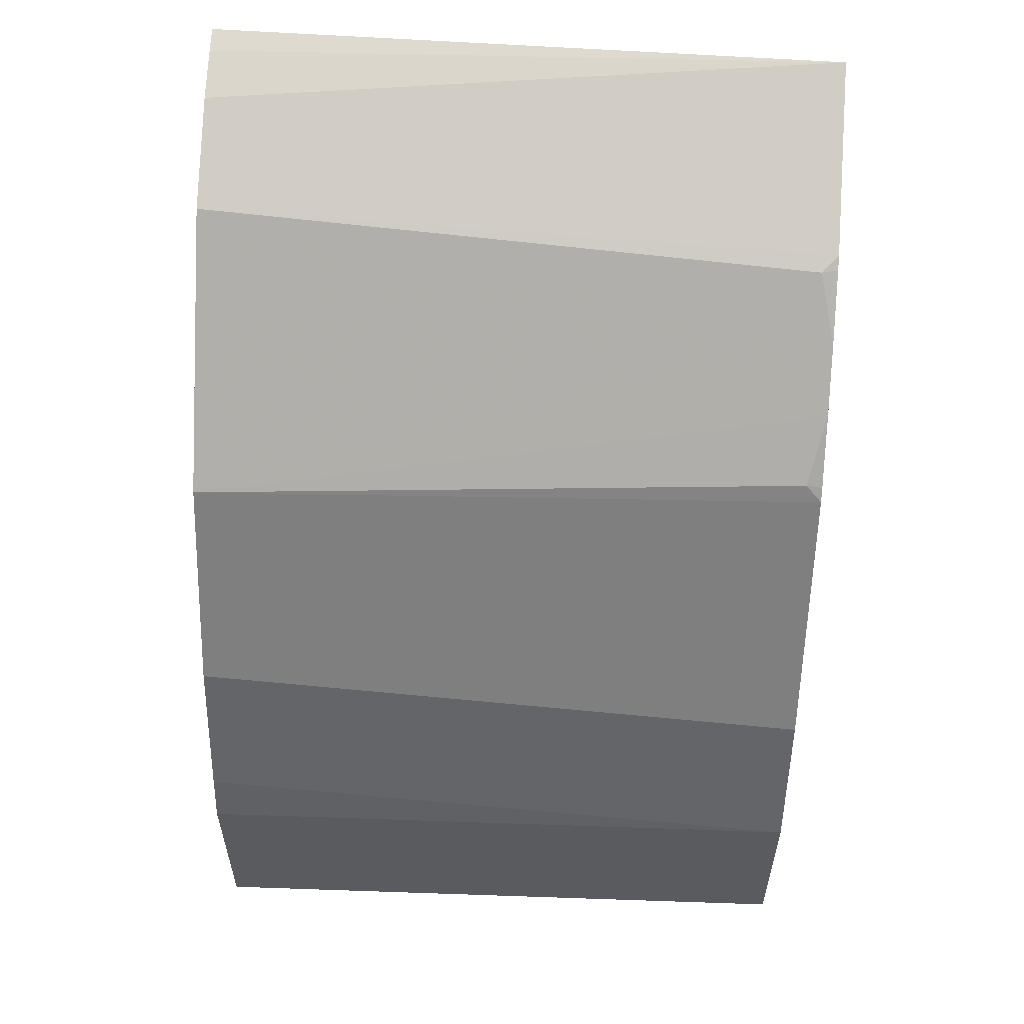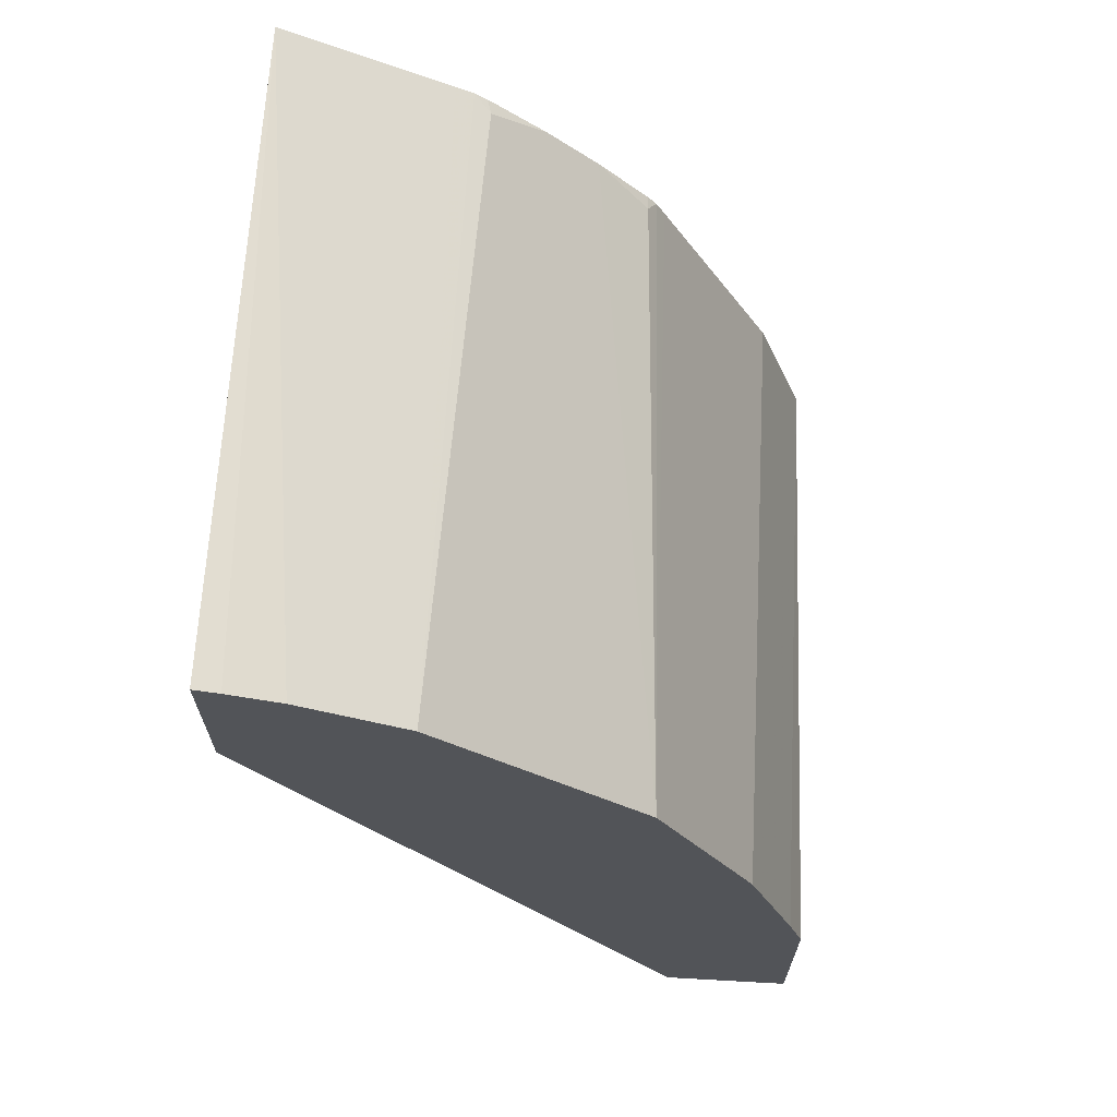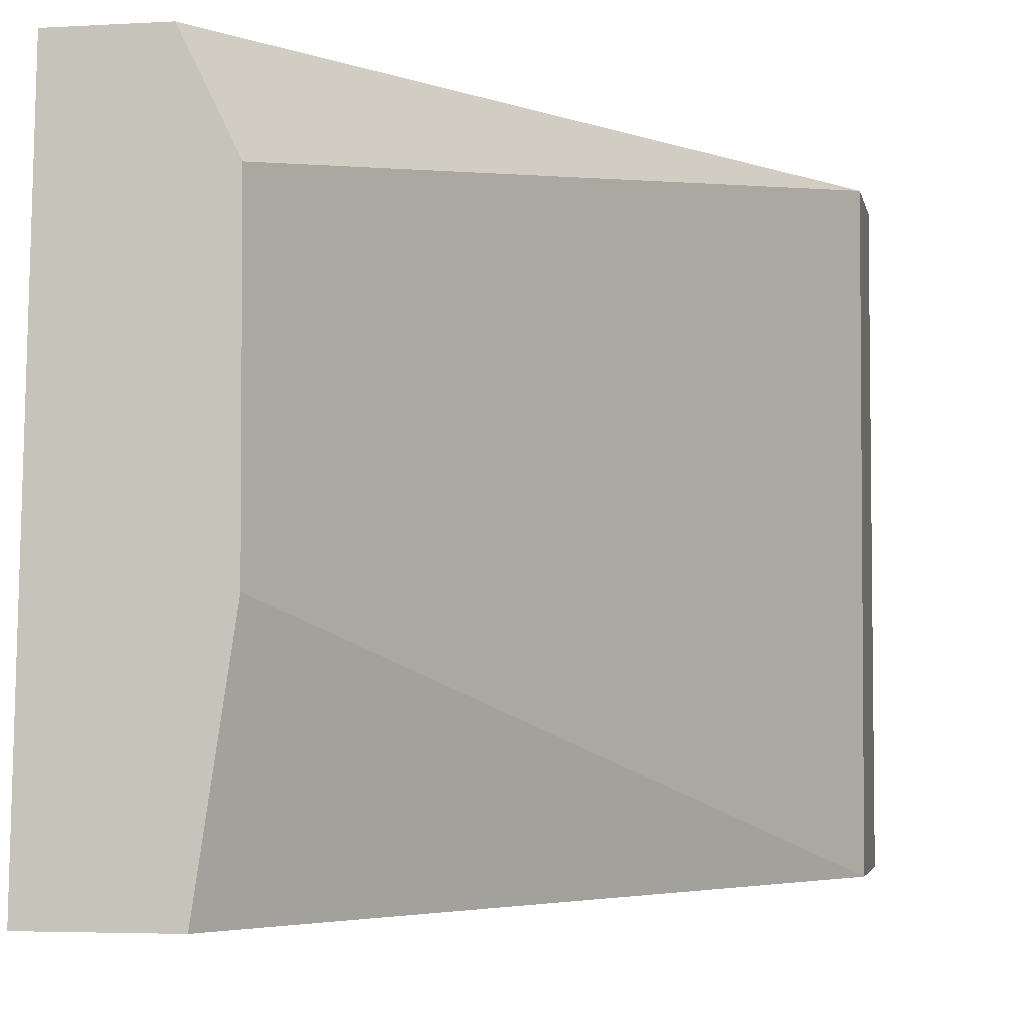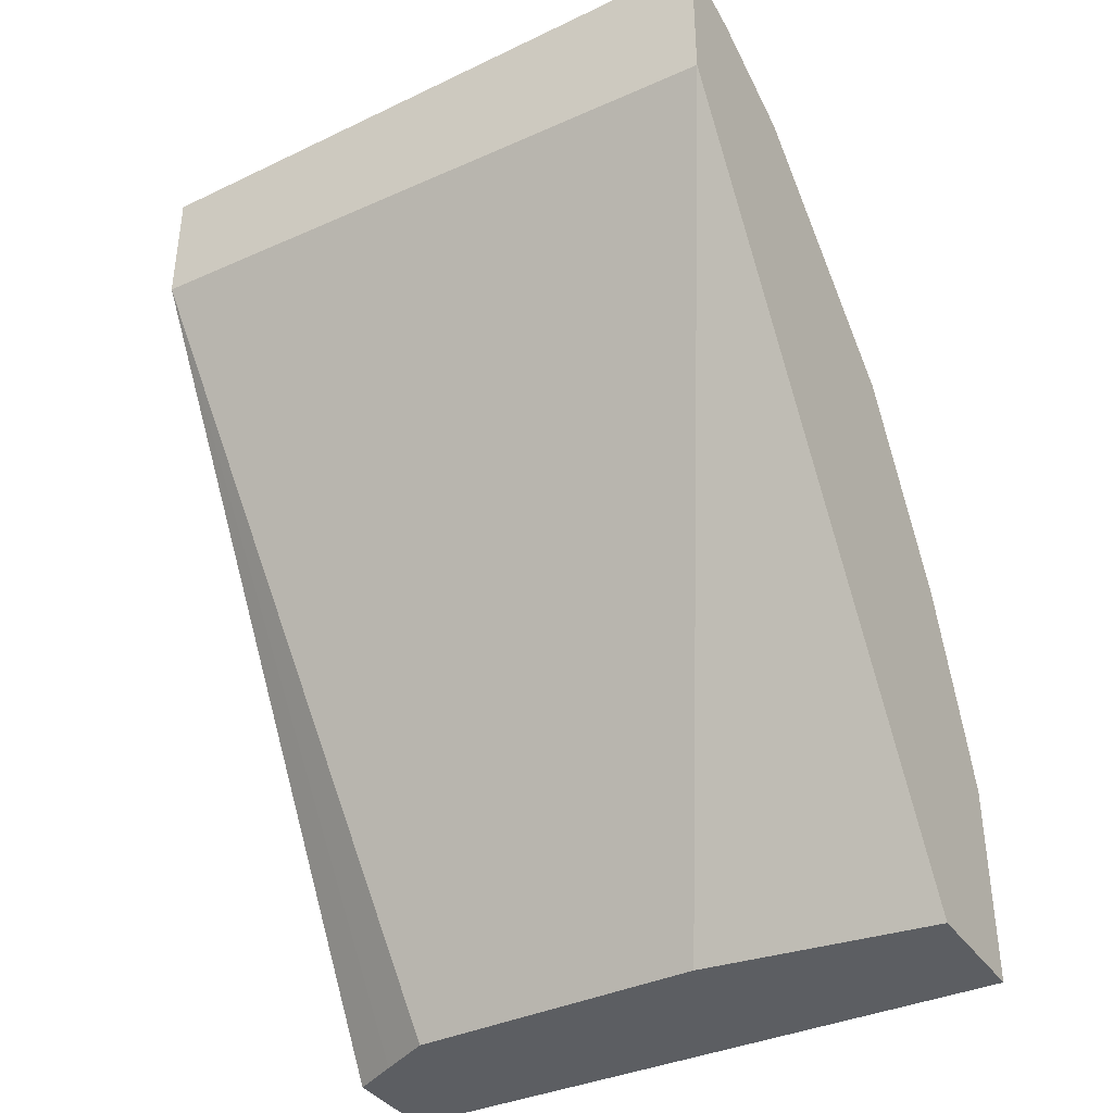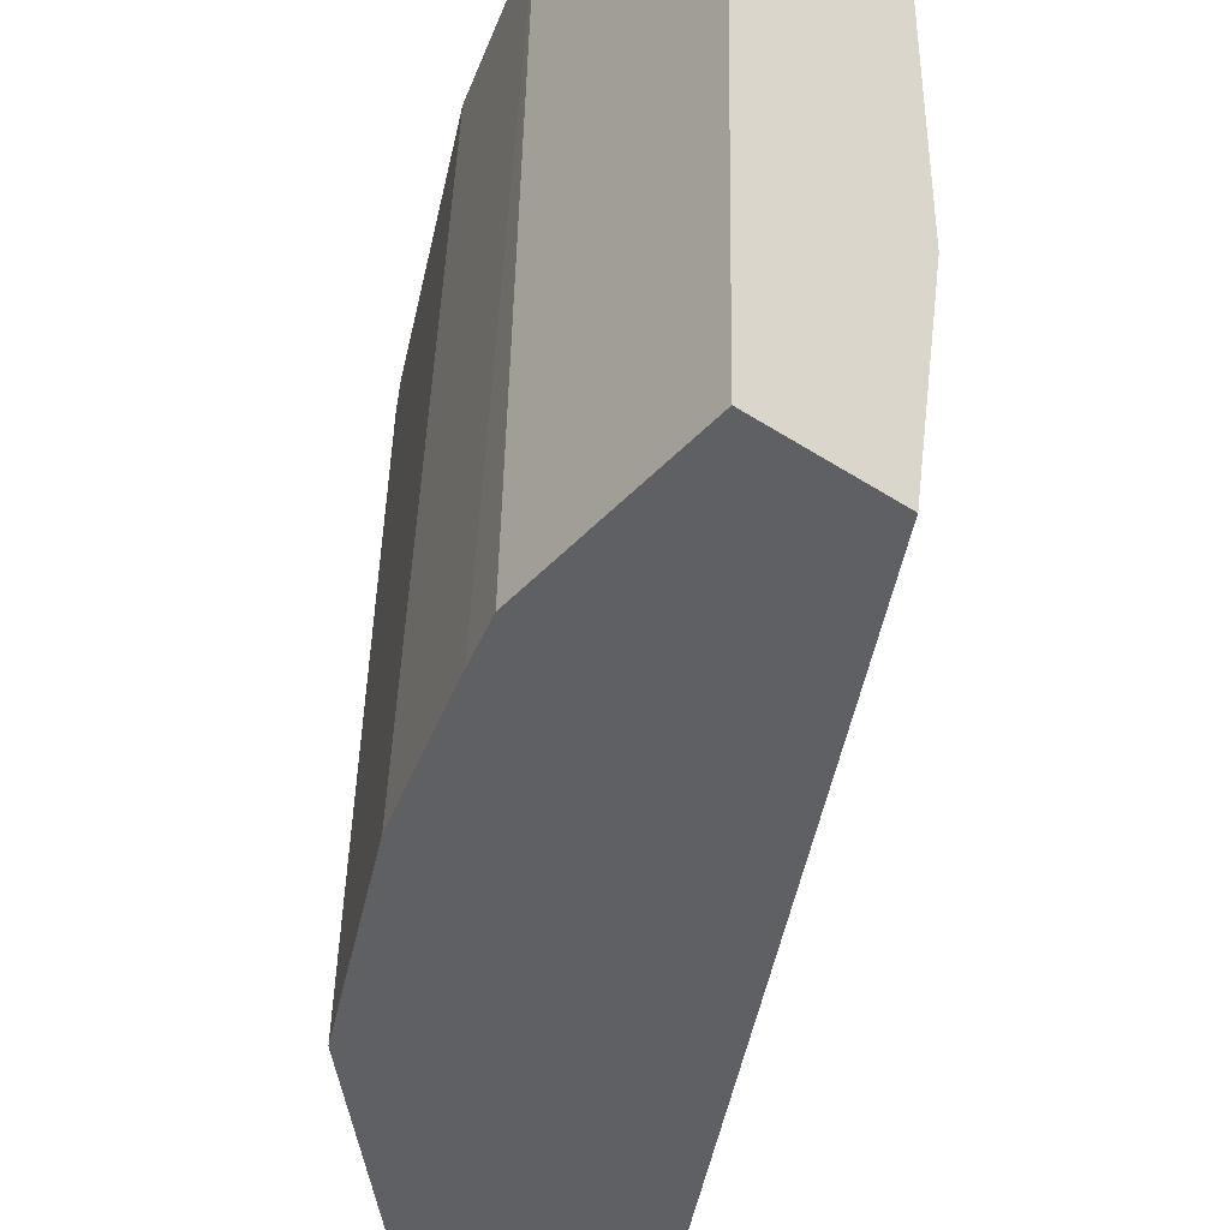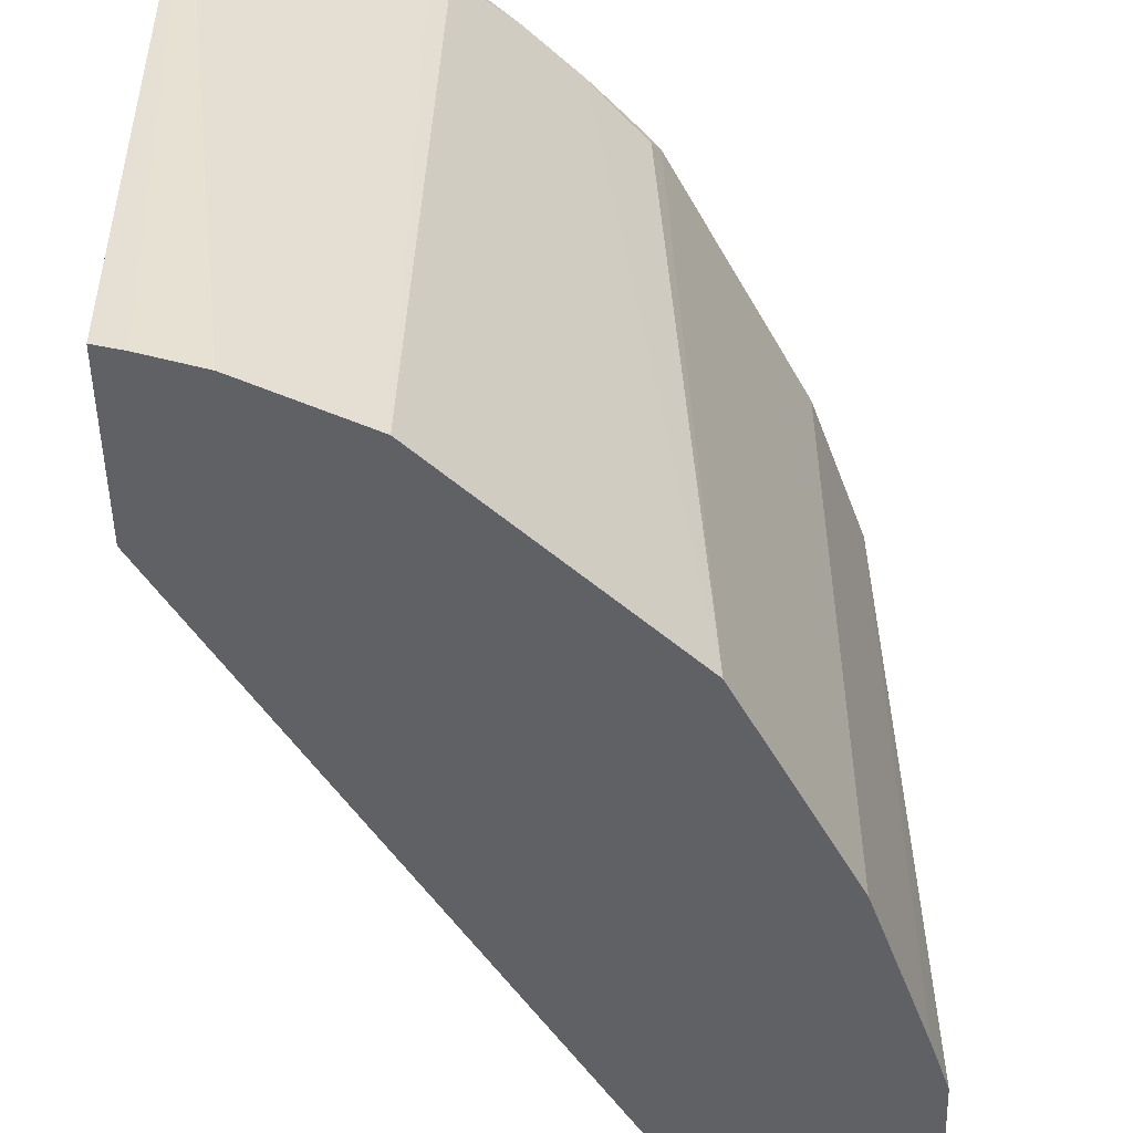
<metadata>
{"format":"obj","ext":"obj","renderer":"f3d","projection":"perspective","resolution":1024,"background":"white","views":[{"elev":56.7,"azim":-86.6,"up":"+Y"},{"elev":66.7,"azim":-176.8,"up":"+Y"},{"elev":-3.9,"azim":10.9,"up":"+Z"},{"elev":-37.8,"azim":120.7,"up":"+Y"},{"elev":-42.1,"azim":-38.4,"up":"+Z"},{"elev":-50.3,"azim":-178.6,"up":"+Z"}]}
</metadata>
<code>
v -0.1659 0.3388 0.5724
v -0.1751 0.3365 0.5724
v -0.1659 0.3354 0.8171
v -0.1659 0.2794 0.5724
v -0.1943 0.3305 0.5724
v -0.2333 0.3111 0.5724
v -0.1748 0.331 0.8171
v -0.1659 0.2868 0.8171
v -0.3115 -0.001068 0.7781
v -0.3113 -0.001068 0.6627
v -0.3251 -0.001068 0.5724
v -0.2595 0.2789 0.8171
v -0.24 0.2984 0.8108
v -0.2337 0.3015 0.8171
v -0.227 0.3049 0.8171
v -0.2141 0.3113 0.8171
v -0.3111 0.2332 0.5724
v -0.3307 -0.001068 0.8171
v -0.3297 -0.001068 0.8151
v -0.3216 -0.001068 0.7989
v -0.3754 -0.001068 0.5724
v -0.2383 0.2979 0.8171
v -0.2789 0.2594 0.8171
v -0.3048 0.227 0.8171
v -0.3015 0.2337 0.8171
v -0.2983 0.24 0.8108
v -0.35 0.1554 0.5724
v -0.3373 0.1622 0.8171
v -0.3697 -0.001068 0.8171
v -0.3754 0.07785 0.5724
v -0.2979 0.2382 0.8171
v -0.3694 0.09705 0.5724
v -0.3502 0.1362 0.8171
v -0.3502 0.1364 0.8171
v -0.3697 0.07785 0.8171
f 9 21 11
f 9 29 21
f 9 18 29
f 9 19 18
f 9 20 19
f 8 20 9
f 6 16 7
f 8 18 19
f 6 17 12
f 6 15 16
f 6 14 15
f 9 11 10
f 6 13 14
f 8 19 20
f 12 22 13
f 25 31 26
f 13 22 14
f 6 12 13
f 30 35 32
f 27 34 28
f 27 33 34
f 27 35 33
f 27 32 35
f 12 17 23
f 23 26 31
f 21 29 35
f 17 28 24
f 17 27 28
f 17 26 23
f 17 25 26
f 17 24 25
f 21 35 30
f 4 10 11
f 3 6 7
f 4 8 9
f 4 9 10
f 1 2 3
f 1 3 8
f 1 4 11
f 1 11 21
f 1 21 30
f 1 30 32
f 1 32 27
f 1 27 17
f 1 17 6
f 1 6 5
f 1 5 2
f 2 5 3
f 3 5 6
f 3 7 16
f 1 8 4
f 3 35 29
f 3 16 15
f 3 29 18
f 3 33 35
f 3 34 33
f 3 28 34
f 3 24 28
f 3 18 8
f 3 31 25
f 3 23 31
f 3 12 23
f 3 22 12
f 3 14 22
f 3 25 24
f 3 15 14

</code>
